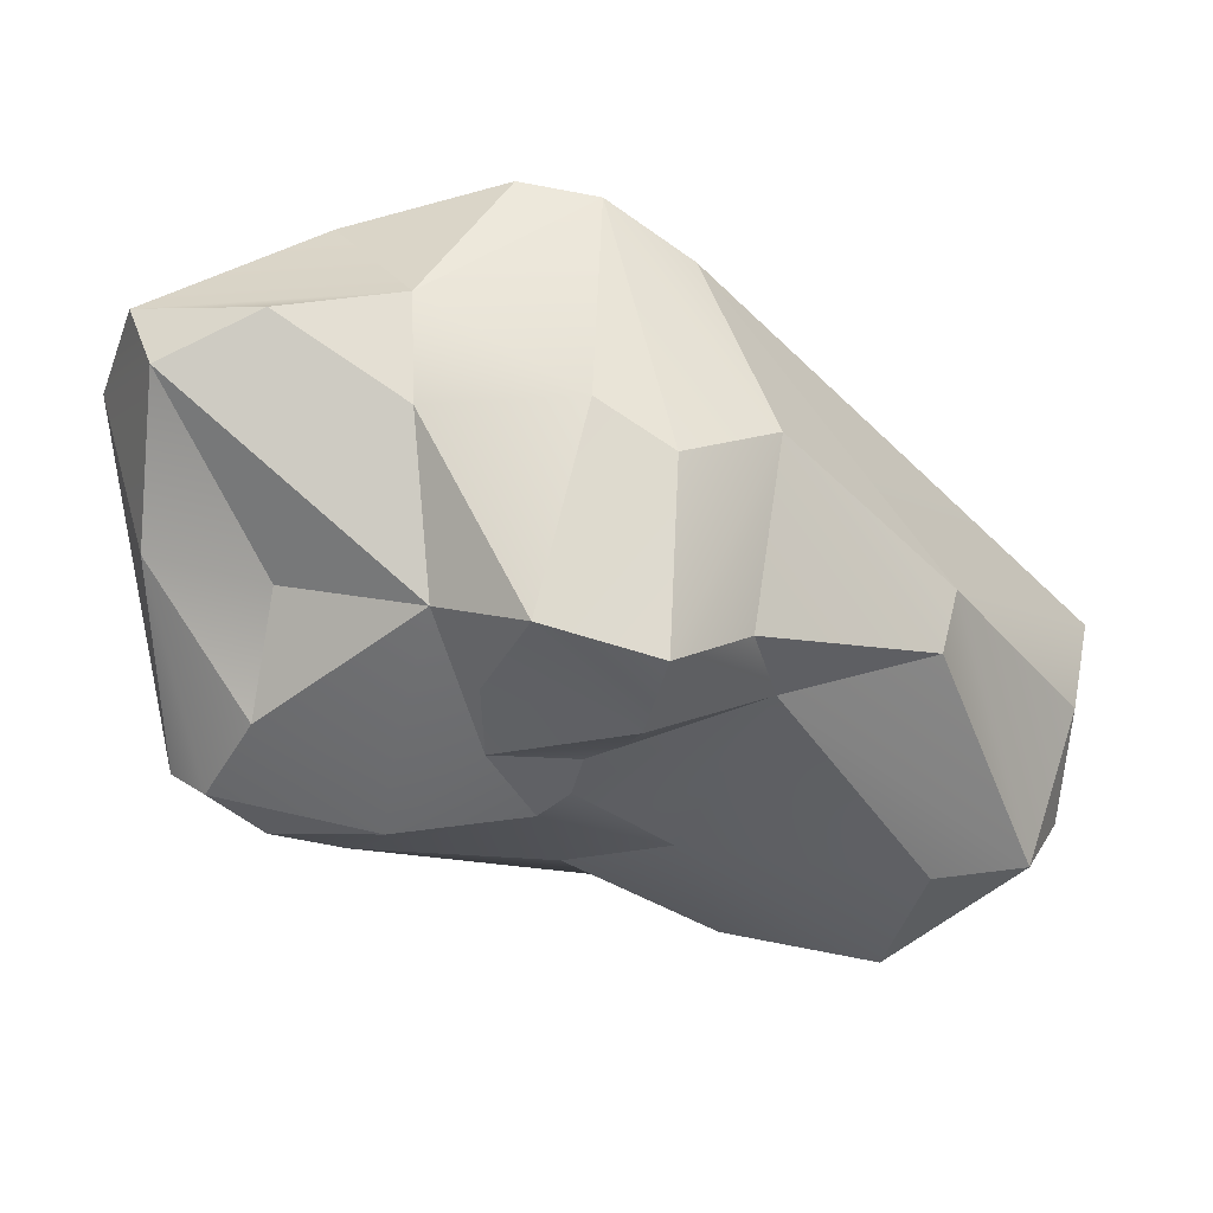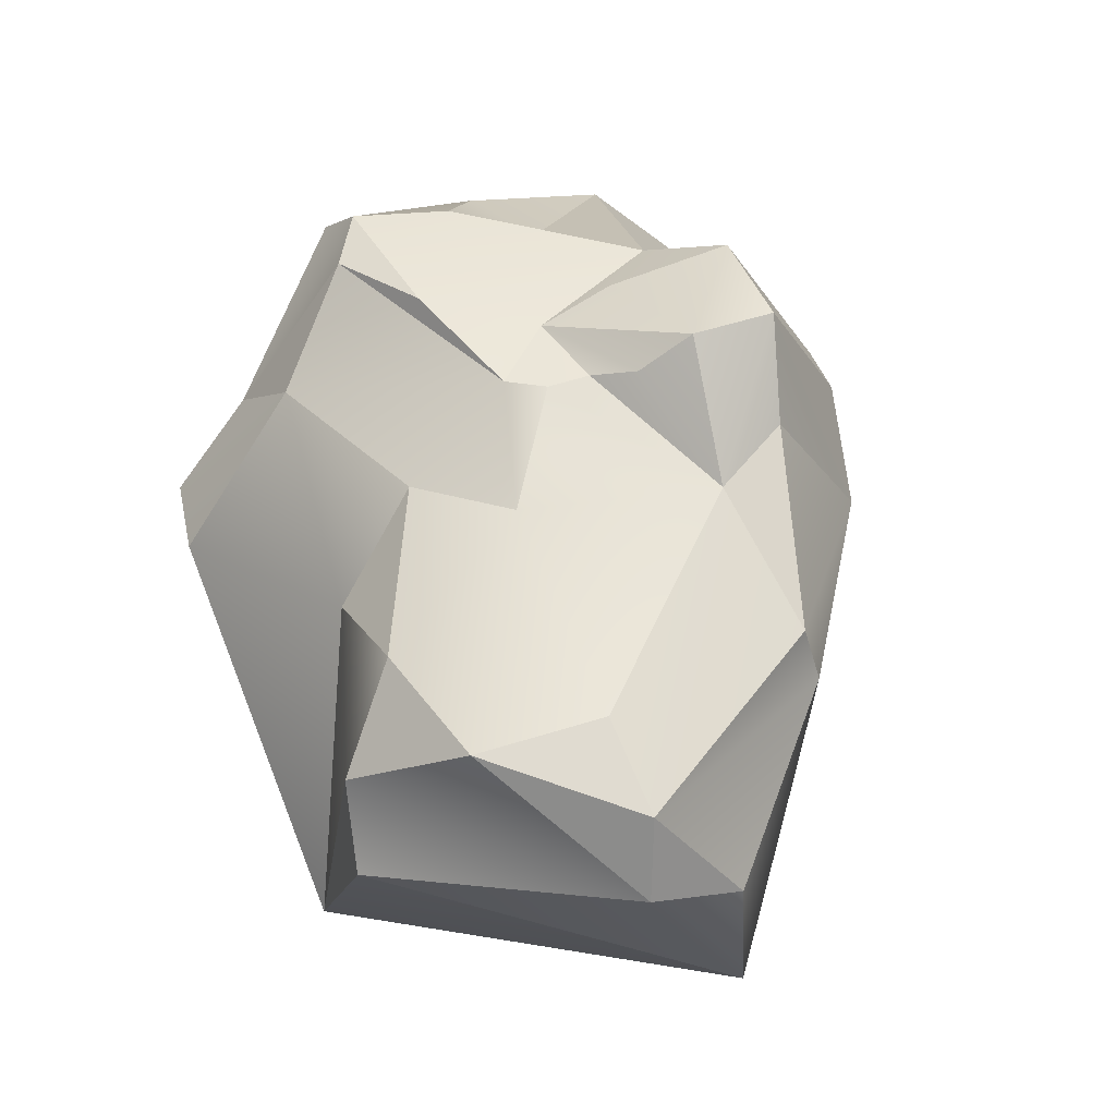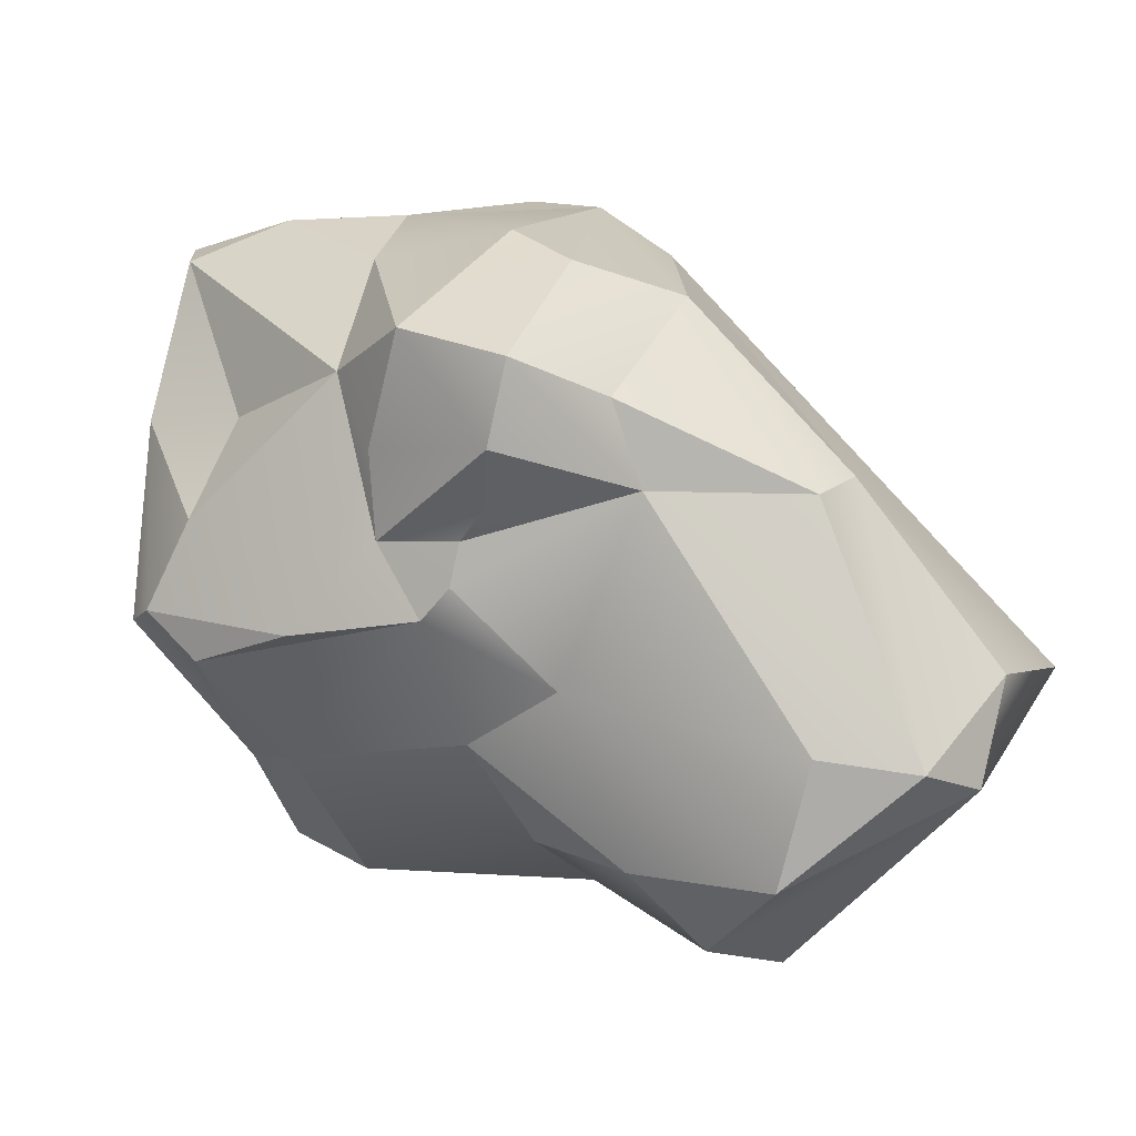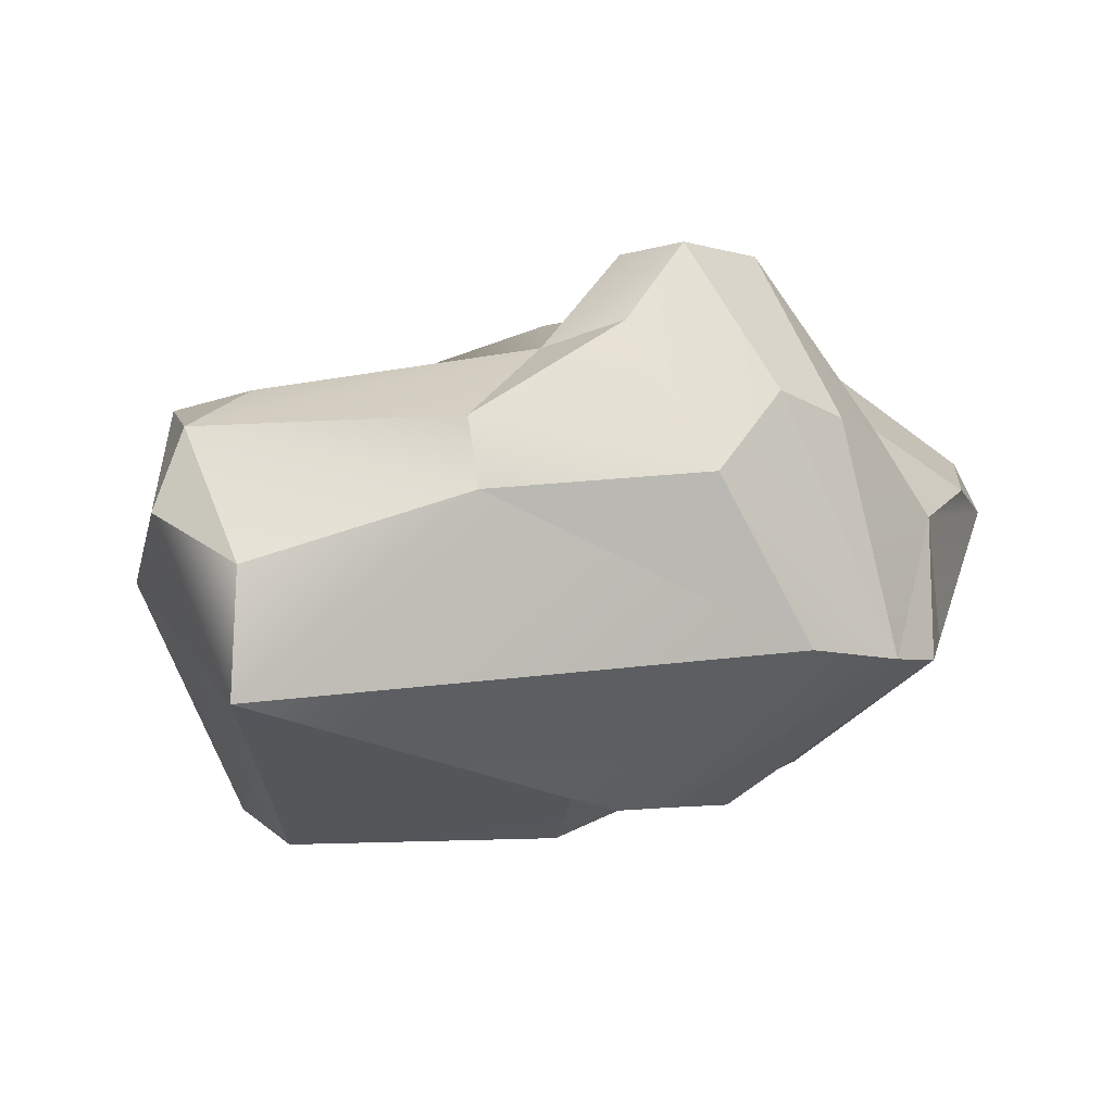
<metadata>
{"format":"obj","ext":"obj","renderer":"f3d","projection":"perspective","resolution":1024,"background":"white","views":[{"elev":38.3,"azim":-172.2,"up":"+Z"},{"elev":44.5,"azim":-124.7,"up":"+Y"},{"elev":1.1,"azim":-153.2,"up":"+Z"},{"elev":-3.1,"azim":-62.2,"up":"+Y"}]}
</metadata>
<code>
g pb_Mesh253446
v 0.1611 -0.3385 0.04523
v 0.1074 -0.3381 0.2457
v 0.3146 -0.3385 0.311
v -0.1457 -0.4085 0.04523
v -0.3502 -0.2994 0.1971
v -0.1046 -0.3382 0.1987
v 0.1611 -0.3385 -0.2616
v -0.1845 -0.3556 -0.8799
v -0.03933 -0.3385 -0.302
v -0.3502 -0.2994 0.1971
v 0.1074 -0.3381 0.2457
v -0.1046 -0.3382 0.1987
v 0.1074 -0.3381 0.2457
v -0.3502 -0.2994 0.1971
v -0.1757 0.05746 0.7541
v -0.1757 0.05746 0.7541
v 0.03314 0.03783 0.8885
v 0.1074 -0.3381 0.2457
v -0.3502 -0.2994 0.1971
v -1.123 -0.06851 -0.2569
v -0.1757 0.05746 0.7541
v 0.3146 -0.3385 0.311
v 0.2249 0.03783 0.9137
v 0.5084 -0.3086 0.2457
v 0.2249 0.03783 0.9137
v 0.7399 -0.2355 0.3277
v 0.5084 -0.3086 0.2457
v -0.1845 -0.3556 -0.8799
v 0.705 0.06788 -0.7122
v 0.5533 0.3234 -0.7929
v 0.8287 -0.004832 -0.3802
v 0.947 0.1757 -0.1756
v 0.8204 0.04123 -0.5944
v -0.1757 0.05746 0.7541
v -0.7987 0.4177 0.1932
v -0.4059 0.4727 0.6123
v 0.2249 0.03783 0.9137
v 0.03314 0.03783 0.8885
v 0.3831 0.4059 0.8486
v 0.2249 0.03783 0.9137
v 0.3831 0.4059 0.8486
v 0.619 0.09332 0.794
v -0.1845 -0.3556 -0.8799
v 0.5533 0.3234 -0.7929
v -0.0304 0.5194 -0.6705
v -0.1845 -0.3556 -0.8799
v -0.4385 0.4356 -0.9137
v -0.5499 0.2377 -0.9612
v -1.08 0.3696 -0.5122
v -0.7014 0.6543 -0.7351
v -1.021 0.5723 -0.4654
v -1.08 0.3696 -0.5122
v -1.021 0.5723 -0.4654
v -1.1 0.2444 -0.2583
v 0.9357 0.1189 0.04523
v 0.8768 0.8718 -0.1465
v 0.947 0.1757 -0.1756
v 0.947 0.1757 -0.1756
v 0.8768 0.8718 -0.1465
v 0.759 0.5306 -0.4953
v -0.4385 0.4356 -0.9137
v -0.3212 0.6265 -0.7143
v -0.7014 0.6543 -0.7351
v 0.03314 0.03783 0.8885
v -0.2093 0.6791 0.6868
v -0.02575 0.6257 0.7706
v 0.3831 0.4059 0.8486
v 0.3427 0.6324 0.7187
v 0.6714 0.4961 0.8413
v 0.9817 0.4582 0.7855
v 0.6714 0.4961 0.8413
v 0.9063 0.5904 0.7409
v 0.759 0.5306 -0.4953
v 0.6522 0.9347 -0.2383
v 0.5367 0.7067 -0.4804
v -0.02575 0.6257 0.7706
v 0.0348 1.053 0.5168
v 0.3427 0.6324 0.7187
v 1.1 0.3605 0.4932
v 0.9336 0.7201 0.3372
v 0.8768 0.8718 -0.1465
v -1.021 0.5723 -0.4654
v -0.7014 0.6543 -0.7351
v -0.798 0.6787 -0.4304
v -0.7782 0.5909 0.1508
v -0.4371 0.7861 0.1578
v -0.3898 0.8478 0.3633
v 0.0348 0.7358 -0.4263
v -0.2296 0.7926 -0.2929
v -0.3212 0.6265 -0.7143
v 0.6522 0.9347 -0.2383
v 0.3781 0.972 -0.1718
v 0.05737 0.9103 -0.1345
v -0.0304 0.5194 -0.6705
v 0.0348 0.7358 -0.4263
v -0.3212 0.6265 -0.7143
v 0.3427 0.6324 0.7187
v 0.0348 1.053 0.5168
v 0.2649 0.9278 0.4325
v 0.9063 0.5904 0.7409
v 0.2649 0.9278 0.4325
v 0.629 0.7857 0.3391
v 0.629 0.7857 0.3391
v 0.2649 0.9278 0.4325
v 0.6554 0.9562 0.09539
v 0.6522 0.9347 -0.2383
v 0.7757 0.9562 -0.1194
v 0.3781 0.972 -0.1718
v -0.4371 0.7861 0.1578
v -0.0186 0.9103 -0.05854
v -0.0464 0.9146 0.04523
v -0.1861 1.045 0.2457
v 0.1611 0.93 0.04523
v 0.1611 0.9622 0.2528
v 0.1611 -0.3385 0.04523
v 0.4269 -0.3385 -0.1082
v 0.3146 -0.3375 -0.2205
v 0.1611 -0.3385 0.04523
v 0.3146 -0.3375 -0.2205
v 0.1611 -0.3385 -0.2616
v 0.1611 -0.3385 -0.2616
v -0.03933 -0.3385 -0.302
v 0.1611 -0.3385 0.04523
v -0.03933 -0.3385 -0.302
v -0.1457 -0.4085 0.04523
v 0.1611 -0.3385 0.04523
v 0.1611 -0.3385 0.04523
v -0.1457 -0.4085 0.04523
v -0.1046 -0.3382 0.1987
v -0.1046 -0.3382 0.1987
v 0.1074 -0.3381 0.2457
v 0.1611 -0.3385 0.04523
v 0.1611 -0.3385 0.04523
v 0.3146 -0.3385 0.311
v 0.4576 -0.3385 -0.03419
v 0.3146 -0.3385 0.311
v 0.5084 -0.3086 0.2457
v 0.4576 -0.3385 -0.03419
v 0.4269 -0.3385 -0.1082
v 0.1611 -0.3385 0.04523
v 0.4576 -0.3385 -0.03419
v 0.4269 -0.3385 -0.1082
v 0.4576 -0.3385 -0.03419
v 0.8688 -0.1293 -0.178
v 0.4269 -0.3385 -0.1082
v 0.8688 -0.1293 -0.178
v 0.3146 -0.3375 -0.2205
v 0.8287 -0.004832 -0.3802
v 0.3146 -0.3375 -0.2205
v 0.8204 0.04123 -0.5944
v 0.1611 -0.3385 -0.2616
v 0.8287 -0.004832 -0.3802
v 0.8204 0.04123 -0.5944
v 0.3146 -0.3375 -0.2205
v 0.1611 -0.3385 -0.2616
v 0.8204 0.04123 -0.5944
v -0.1845 -0.3556 -0.8799
v 0.8204 0.04123 -0.5944
v 0.705 0.06788 -0.7122
v -0.1845 -0.3556 -0.8799
v -0.03933 -0.3385 -0.302
v -0.3019 -0.4365 -0.6516
v -0.1457 -0.4085 0.04523
v -0.03933 -0.3385 -0.302
v -0.1845 -0.3556 -0.8799
v -0.3019 -0.4365 -0.6516
v -0.3019 -0.4365 -0.6516
v -0.3502 -0.2994 0.1971
v -0.1457 -0.4085 0.04523
v -1.123 -0.06851 -0.2569
v 0.7399 -0.2355 0.3277
v 0.8688 -0.1293 -0.178
v 0.5084 -0.3086 0.2457
v 0.4576 -0.3385 -0.03419
v 0.5084 -0.3086 0.2457
v 0.8688 -0.1293 -0.178
v 0.8688 -0.1293 -0.178
v 0.7399 -0.2355 0.3277
v 0.9357 0.1189 0.04523
v 0.7399 -0.2355 0.3277
v 1.047 -0.02459 0.4345
v 0.9357 0.1189 0.04523
v 0.1074 -0.3381 0.2457
v 0.03314 0.03783 0.8885
v 0.3146 -0.3385 0.311
v 0.03314 0.03783 0.8885
v 0.2249 0.03783 0.9137
v 0.3146 -0.3385 0.311
v 0.2249 0.03783 0.9137
v 1.047 -0.02459 0.4345
v 0.7399 -0.2355 0.3277
v 0.2249 0.03783 0.9137
v 0.619 0.09332 0.794
v 1.047 -0.02459 0.4345
v -0.1845 -0.3556 -0.8799
v -1.123 -0.06851 -0.2569
v -0.3019 -0.4365 -0.6516
v -0.1845 -0.3556 -0.8799
v -0.5499 0.2377 -0.9612
v -1.123 -0.06851 -0.2569
v -0.5499 0.2377 -0.9612
v -1.08 0.3696 -0.5122
v -1.123 -0.06851 -0.2569
v -1.123 -0.06851 -0.2569
v -1.08 0.3696 -0.5122
v -1.1 0.2444 -0.2583
v 0.8287 -0.004832 -0.3802
v 0.8688 -0.1293 -0.178
v 0.947 0.1757 -0.1756
v 0.9357 0.1189 0.04523
v 0.619 0.09332 0.794
v 0.9817 0.4582 0.7855
v 1.047 -0.02459 0.4345
v 1.047 -0.02459 0.4345
v 0.9817 0.4582 0.7855
v 1.1 0.3605 0.4932
v -1.123 -0.06851 -0.2569
v -0.7987 0.4177 0.1932
v -0.1757 0.05746 0.7541
v -1.123 -0.06851 -0.2569
v -1.1 0.2444 -0.2583
v -0.7987 0.4177 0.1932
v 1.047 -0.02459 0.4345
v 1.1 0.3605 0.4932
v 0.9357 0.1189 0.04523
v 1.1 0.3605 0.4932
v 0.8768 0.8718 -0.1465
v 0.9357 0.1189 0.04523
v -0.1757 0.05746 0.7541
v -0.4059 0.4727 0.6123
v 0.03314 0.03783 0.8885
v -0.4059 0.4727 0.6123
v -0.2093 0.6791 0.6868
v 0.03314 0.03783 0.8885
v 0.3831 0.4059 0.8486
v 0.9817 0.4582 0.7855
v 0.619 0.09332 0.794
v 0.3831 0.4059 0.8486
v 0.6714 0.4961 0.8413
v 0.9817 0.4582 0.7855
v 0.5533 0.3234 -0.7929
v 0.5367 0.7067 -0.4804
v -0.0304 0.5194 -0.6705
v 0.5367 0.7067 -0.4804
v 0.0348 0.7358 -0.4263
v -0.0304 0.5194 -0.6705
v -0.4385 0.4356 -0.9137
v -1.08 0.3696 -0.5122
v -0.5499 0.2377 -0.9612
v -1.08 0.3696 -0.5122
v -0.4385 0.4356 -0.9137
v -0.7014 0.6543 -0.7351
v 0.8204 0.04123 -0.5944
v 0.7515 0.3363 -0.7105
v 0.705 0.06788 -0.7122
v 0.705 0.06788 -0.7122
v 0.7515 0.3363 -0.7105
v 0.5533 0.3234 -0.7929
v -0.0304 0.5194 -0.6705
v -0.4385 0.4356 -0.9137
v -0.1845 -0.3556 -0.8799
v -0.4385 0.4356 -0.9137
v -0.0304 0.5194 -0.6705
v -0.3212 0.6265 -0.7143
v -0.4059 0.4727 0.6123
v -0.2398 1.053 0.4462
v -0.2093 0.6791 0.6868
v -0.4059 0.4727 0.6123
v -0.3898 0.8478 0.3633
v -0.2398 1.053 0.4462
v -0.7782 0.5909 0.1508
v -0.3898 0.8478 0.3633
v -0.4059 0.4727 0.6123
v -0.7987 0.4177 0.1932
v -0.7782 0.5909 0.1508
v -0.4059 0.4727 0.6123
v 0.8204 0.04123 -0.5944
v 0.947 0.1757 -0.1756
v 0.7515 0.3363 -0.7105
v 0.759 0.5306 -0.4953
v -1.1 0.2444 -0.2583
v -1.021 0.5723 -0.4654
v -0.7987 0.4177 0.1932
v -1.021 0.5723 -0.4654
v -0.7782 0.5909 0.1508
v -0.7987 0.4177 0.1932
v 0.03314 0.03783 0.8885
v -0.02575 0.6257 0.7706
v 0.3831 0.4059 0.8486
v 0.3831 0.4059 0.8486
v -0.02575 0.6257 0.7706
v 0.3427 0.6324 0.7187
v 0.9817 0.4582 0.7855
v 0.9063 0.5904 0.7409
v 1.1 0.3605 0.4932
v 1.1 0.3605 0.4932
v 0.9063 0.5904 0.7409
v 0.9336 0.7201 0.3372
v 0.759 0.5306 -0.4953
v 0.8768 0.8718 -0.1465
v 0.7757 0.9562 -0.1194
v 0.7757 0.9562 -0.1194
v 0.6522 0.9347 -0.2383
v 0.759 0.5306 -0.4953
v 0.7515 0.3363 -0.7105
v 0.5367 0.7067 -0.4804
v 0.5533 0.3234 -0.7929
v 0.7515 0.3363 -0.7105
v 0.759 0.5306 -0.4953
v 0.5367 0.7067 -0.4804
v 0.9336 0.7201 0.3372
v 0.7757 0.9562 -0.1194
v 0.8768 0.8718 -0.1465
v 0.9336 0.7201 0.3372
v 0.6554 0.9562 0.09539
v 0.7757 0.9562 -0.1194
v -1.021 0.5723 -0.4654
v -0.4371 0.7861 0.1578
v -0.7782 0.5909 0.1508
v -1.021 0.5723 -0.4654
v -0.798 0.6787 -0.4304
v -0.4371 0.7861 0.1578
v -0.2398 1.053 0.4462
v 0.0348 1.053 0.5168
v -0.2093 0.6791 0.6868
v -0.2093 0.6791 0.6868
v 0.0348 1.053 0.5168
v -0.02575 0.6257 0.7706
v -0.7014 0.6543 -0.7351
v -0.3212 0.6265 -0.7143
v -0.2296 0.7926 -0.2929
v -0.7014 0.6543 -0.7351
v -0.2296 0.7926 -0.2929
v -0.798 0.6787 -0.4304
v -0.2296 0.7926 -0.2929
v -0.4371 0.7861 0.1578
v -0.798 0.6787 -0.4304
v -0.0186 0.9103 -0.05854
v -0.4371 0.7861 0.1578
v -0.2398 1.053 0.4462
v -0.3898 0.8478 0.3633
v -0.4371 0.7861 0.1578
v -0.1861 1.045 0.2457
v -0.2398 1.053 0.4462
v 0.9063 0.5904 0.7409
v 0.629 0.7857 0.3391
v 0.9336 0.7201 0.3372
v 0.9336 0.7201 0.3372
v 0.629 0.7857 0.3391
v 0.6554 0.9562 0.09539
v 0.5367 0.7067 -0.4804
v 0.6522 0.9347 -0.2383
v 0.05737 0.9103 -0.1345
v 0.5367 0.7067 -0.4804
v 0.05737 0.9103 -0.1345
v 0.0348 0.7358 -0.4263
v -0.2398 1.053 0.4462
v -0.1861 1.045 0.2457
v 0.0348 1.053 0.5168
v -0.1861 1.045 0.2457
v 0.1611 0.9622 0.2528
v 0.0348 1.053 0.5168
v 0.6714 0.4961 0.8413
v 0.3427 0.6324 0.7187
v 0.2649 0.9278 0.4325
v 0.9063 0.5904 0.7409
v 0.6714 0.4961 0.8413
v 0.2649 0.9278 0.4325
v 0.0348 0.7358 -0.4263
v 0.05737 0.9103 -0.1345
v -0.2296 0.7926 -0.2929
v -0.2296 0.7926 -0.2929
v 0.05737 0.9103 -0.1345
v -0.0186 0.9103 -0.05854
v -0.4371 0.7861 0.1578
v -0.1353 0.9521 0.1247
v -0.1861 1.045 0.2457
v -0.4371 0.7861 0.1578
v -0.0464 0.9146 0.04523
v -0.1353 0.9521 0.1247
v 0.2649 0.9278 0.4325
v 0.3616 0.9649 -0.008488
v 0.6554 0.9562 0.09539
v 0.1611 0.93 0.04523
v 0.6554 0.9562 0.09539
v 0.3616 0.9649 -0.008488
v 0.7757 0.9562 -0.1194
v 0.7757 0.9562 -0.1194
v 0.3616 0.9649 -0.008488
v 0.3781 0.972 -0.1718
v 0.0348 1.053 0.5168
v 0.1611 0.9622 0.2528
v 0.2649 0.9278 0.4325
v 0.2649 0.9278 0.4325
v 0.1611 0.9622 0.2528
v 0.1611 0.93 0.04523
v 0.05737 0.9103 -0.1345
v 0.3781 0.972 -0.1718
v 0.1611 0.93 0.04523
v 0.3616 0.9649 -0.008488
v -0.1861 1.045 0.2457
v -0.1353 0.9521 0.1247
v 0.1611 0.93 0.04523
v -0.0464 0.9146 0.04523
v 0.1611 0.93 0.04523
v -0.1353 0.9521 0.1247
v 0.05737 0.9103 -0.1345
v 0.1611 0.93 0.04523
v -0.0186 0.9103 -0.05854
v -0.0186 0.9103 -0.05854
v 0.1611 0.93 0.04523
v -0.0464 0.9146 0.04523
g pb_Mesh253446_0
f 3 2 1
f 6 5 4
f 9 8 7
f 12 11 10
f 15 14 13
f 18 17 16
f 21 20 19
f 24 23 22
f 27 26 25
f 30 29 28
f 33 32 31
f 36 35 34
f 39 38 37
f 42 41 40
f 45 44 43
f 48 47 46
f 51 50 49
f 54 53 52
f 57 56 55
f 60 59 58
f 63 62 61
f 66 65 64
f 69 68 67
f 72 71 70
f 75 74 73
f 78 77 76
f 81 80 79
f 84 83 82
f 87 86 85
f 90 89 88
f 93 92 91
f 96 95 94
f 99 98 97
f 102 101 100
f 105 104 103
f 108 107 106
f 111 110 109
f 114 113 112
f 117 116 115
f 120 119 118
f 123 122 121
f 126 125 124
f 129 128 127
f 132 131 130
f 135 134 133
f 138 137 136
f 141 140 139
f 144 143 142
f 147 146 145
f 147 148 146
f 151 150 149
f 154 153 152
f 157 156 155
f 160 159 158
f 163 162 161
f 166 165 164
f 169 168 167
f 168 170 167
f 173 172 171
f 176 175 174
f 179 178 177
f 182 181 180
f 185 184 183
f 188 187 186
f 191 190 189
f 194 193 192
f 197 196 195
f 200 199 198
f 203 202 201
f 206 205 204
f 209 208 207
f 209 210 208
f 213 212 211
f 216 215 214
f 219 218 217
f 222 221 220
f 225 224 223
f 228 227 226
f 231 230 229
f 234 233 232
f 237 236 235
f 240 239 238
f 243 242 241
f 246 245 244
f 249 248 247
f 252 251 250
f 255 254 253
f 258 257 256
f 261 260 259
f 264 263 262
f 267 266 265
f 270 269 268
f 273 272 271
f 276 275 274
f 279 278 277
f 279 280 278
f 283 282 281
f 286 285 284
f 289 288 287
f 292 291 290
f 295 294 293
f 298 297 296
f 301 300 299
f 304 303 302
f 307 306 305
f 310 309 308
f 313 312 311
f 316 315 314
f 319 318 317
f 322 321 320
f 325 324 323
f 328 327 326
f 331 330 329
f 334 333 332
f 337 336 335
f 336 338 335
f 341 340 339
f 344 343 342
f 347 346 345
f 350 349 348
f 353 352 351
f 356 355 354
f 359 358 357
f 362 361 360
f 365 364 363
f 368 367 366
f 371 370 369
f 374 373 372
f 377 376 375
f 380 379 378
f 383 382 381
f 381 382 384
f 387 386 385
f 390 389 388
f 393 392 391
f 396 395 394
f 399 398 397
f 399 400 398
f 403 402 401
f 406 405 404
f 409 408 407
f 412 411 410

</code>
